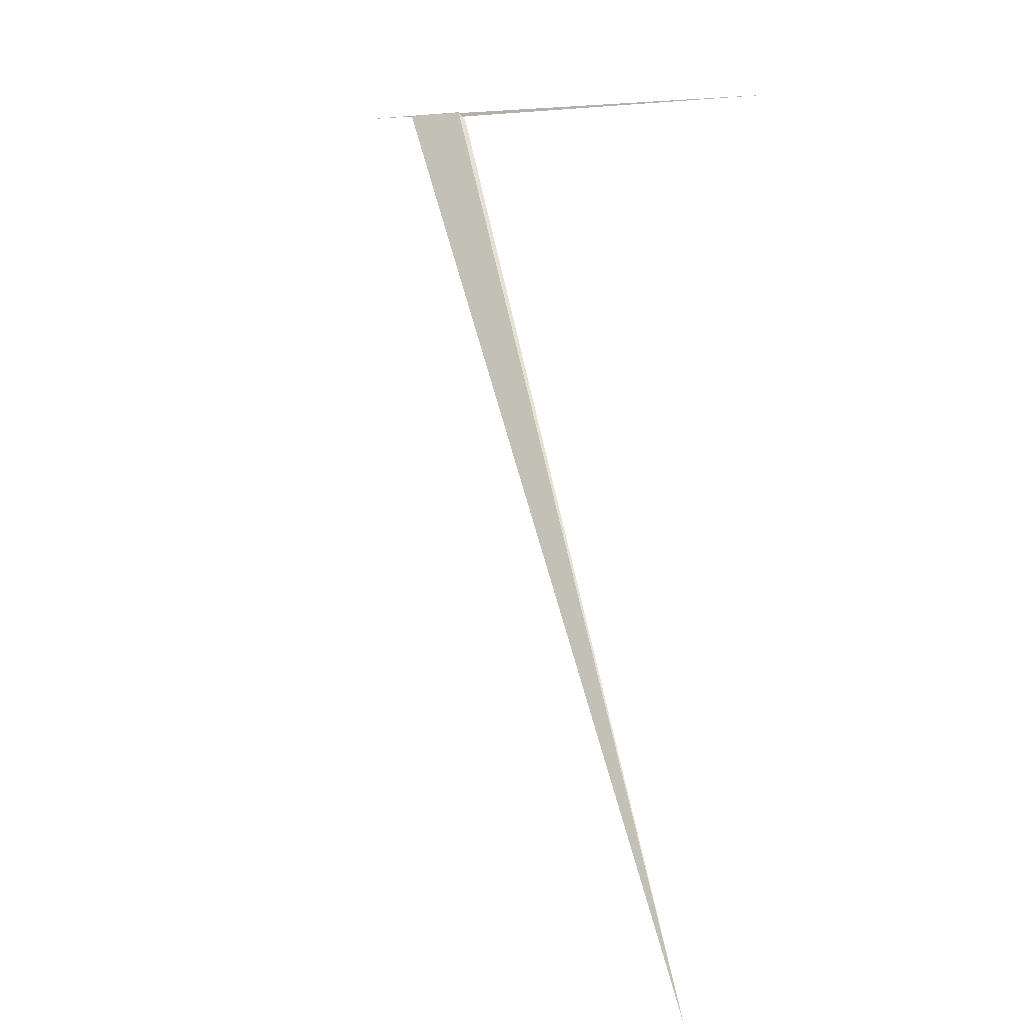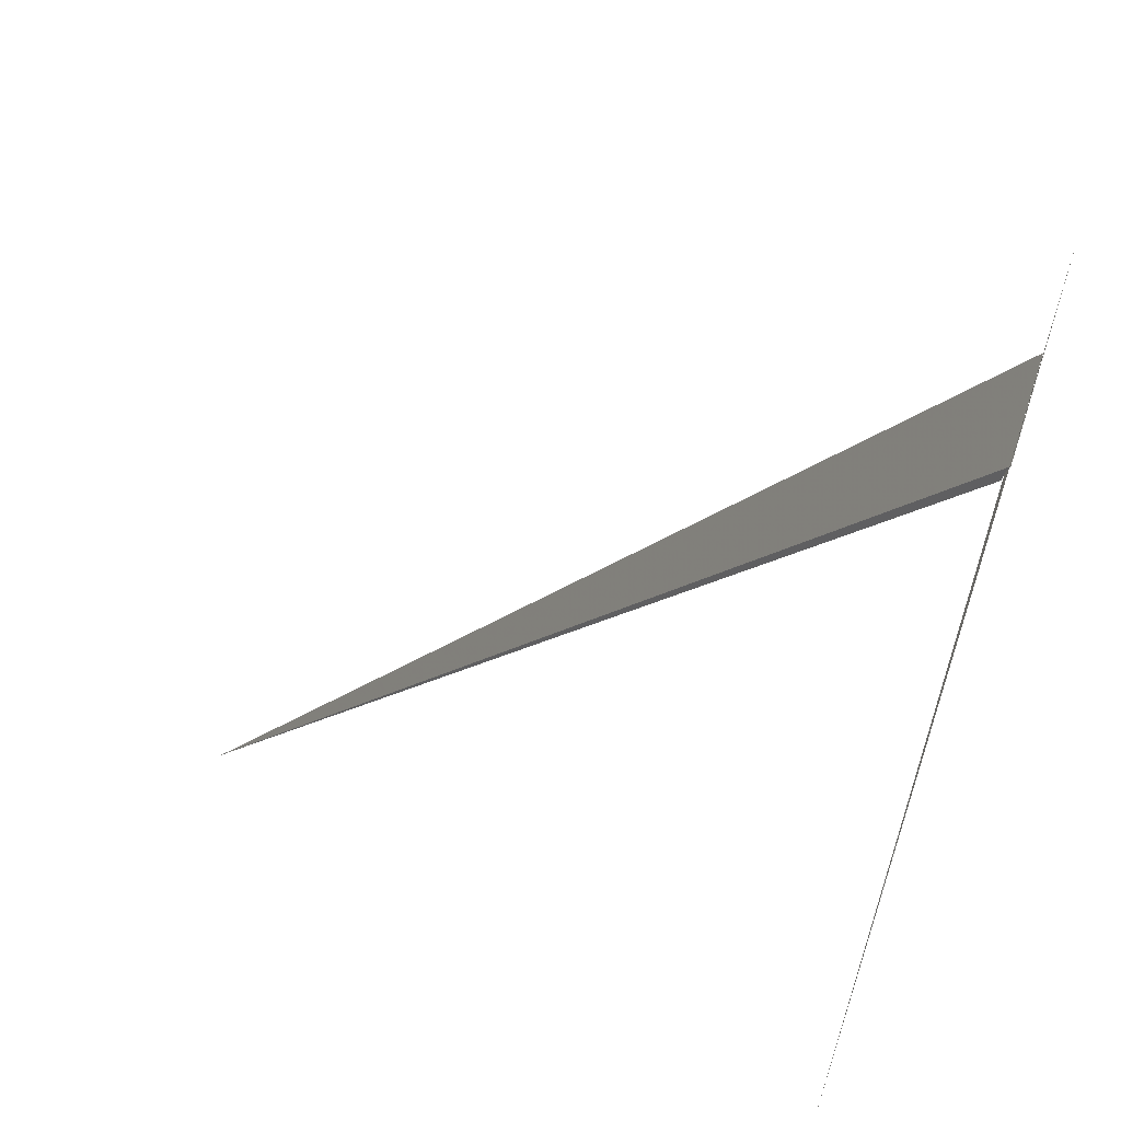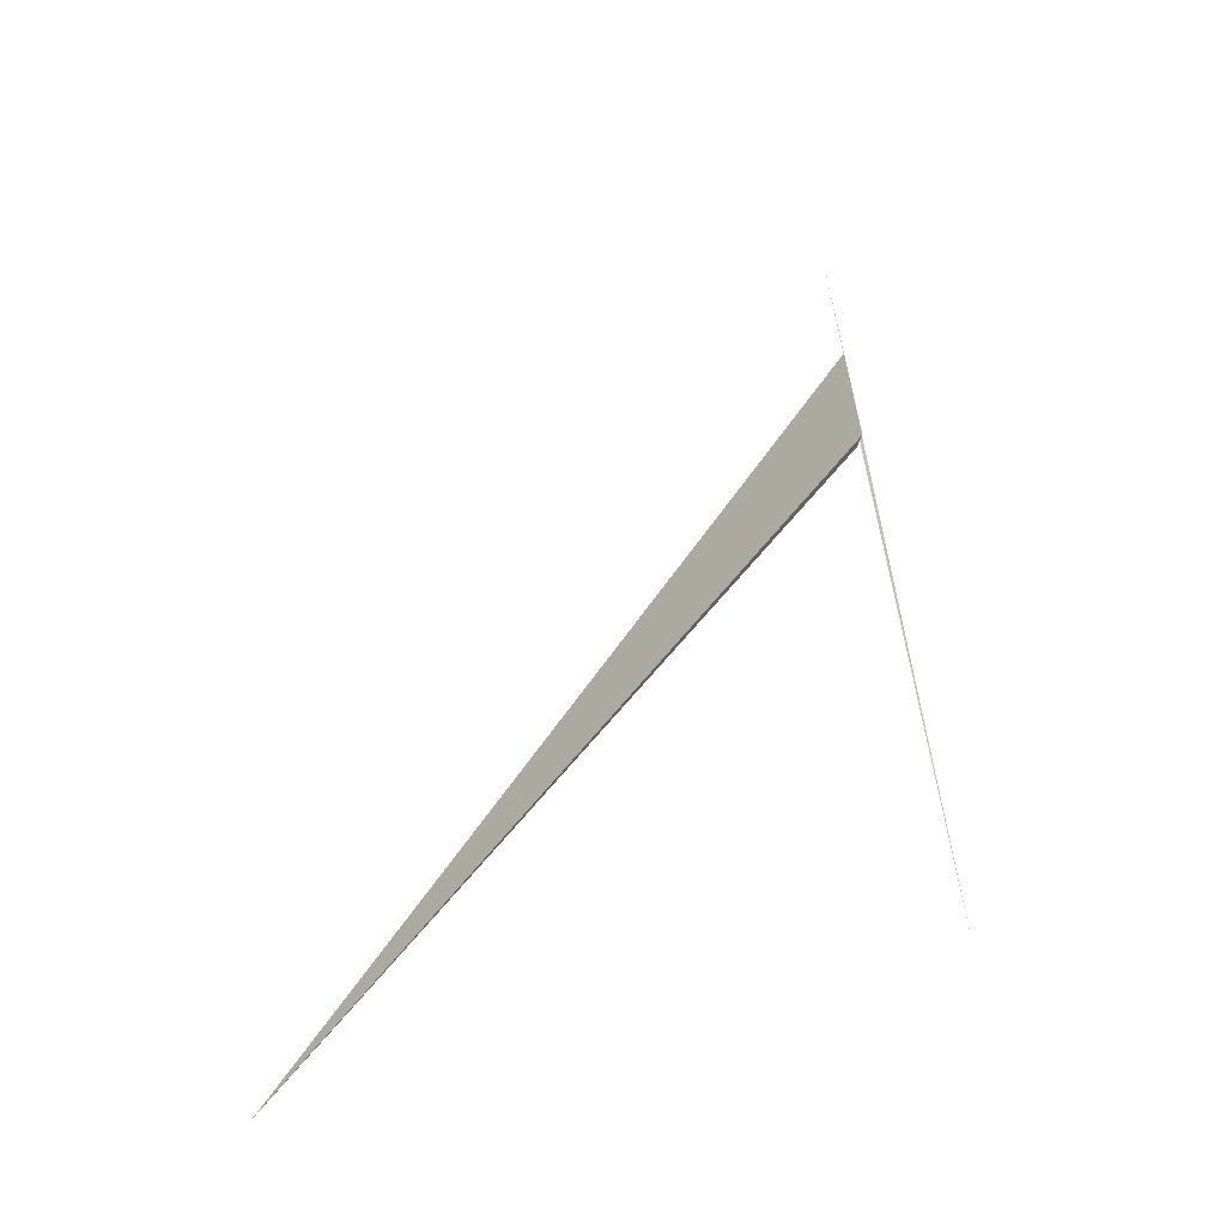
<metadata>
{"format":"obj","ext":"obj","renderer":"f3d","projection":"perspective","resolution":1024,"background":"white","views":[{"elev":9.4,"azim":103.5,"up":"+Y"},{"elev":9.4,"azim":179.9,"up":"+Z"},{"elev":1.3,"azim":52.0,"up":"+Z"}]}
</metadata>
<code>
v -13.01 56.12 -48.65
v -13.08 56.11 -48.41
v -11 52.8 -50.02
v -13.14 56.1 -48.17
v -13.01 56.13 -48.65
v -13 56.09 -48.68
v -12.61 56.18 -50.06
v -13 56.11 -48.67
v -13 56.11 -48.67
f 1 3 2
f 1 5 4
f 1 6 3
f 1 2 6
f 1 8 5
f 1 9 8
f 1 7 9
f 1 7 4

</code>
